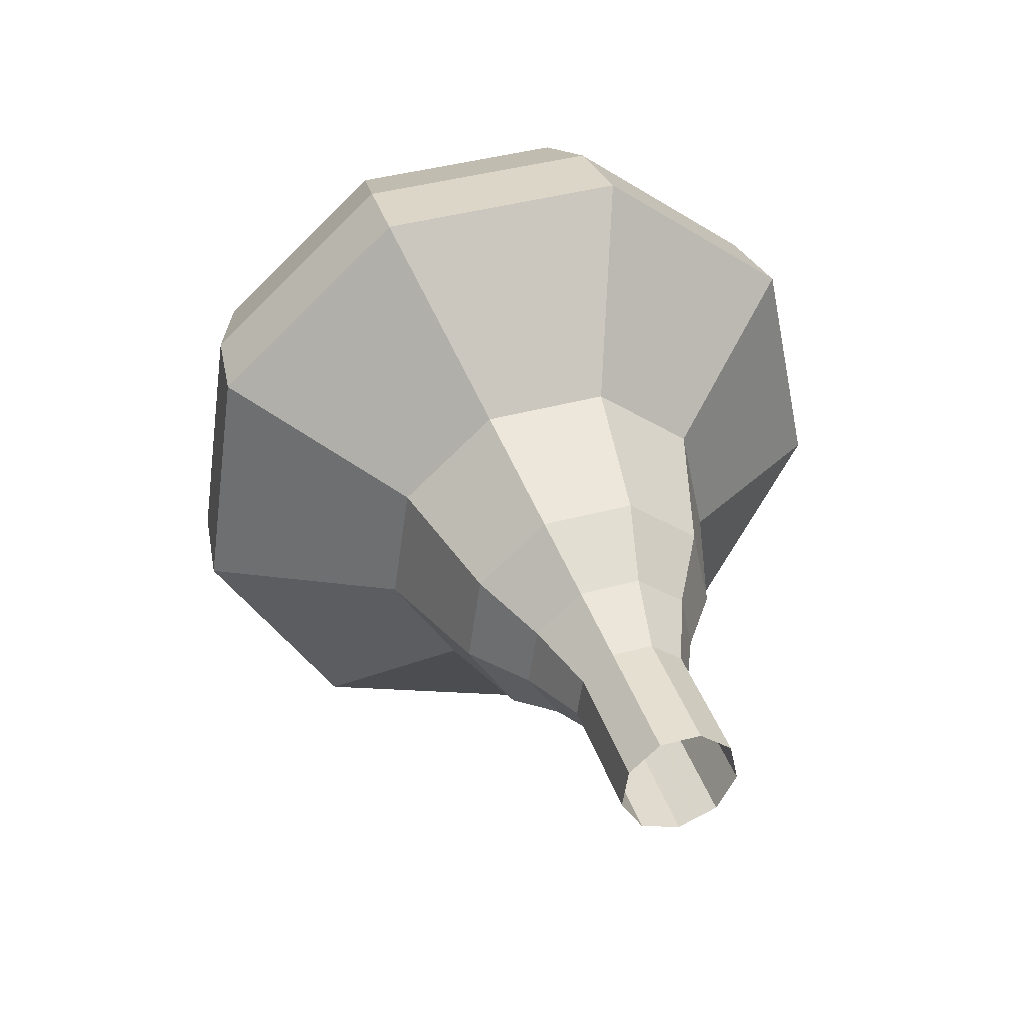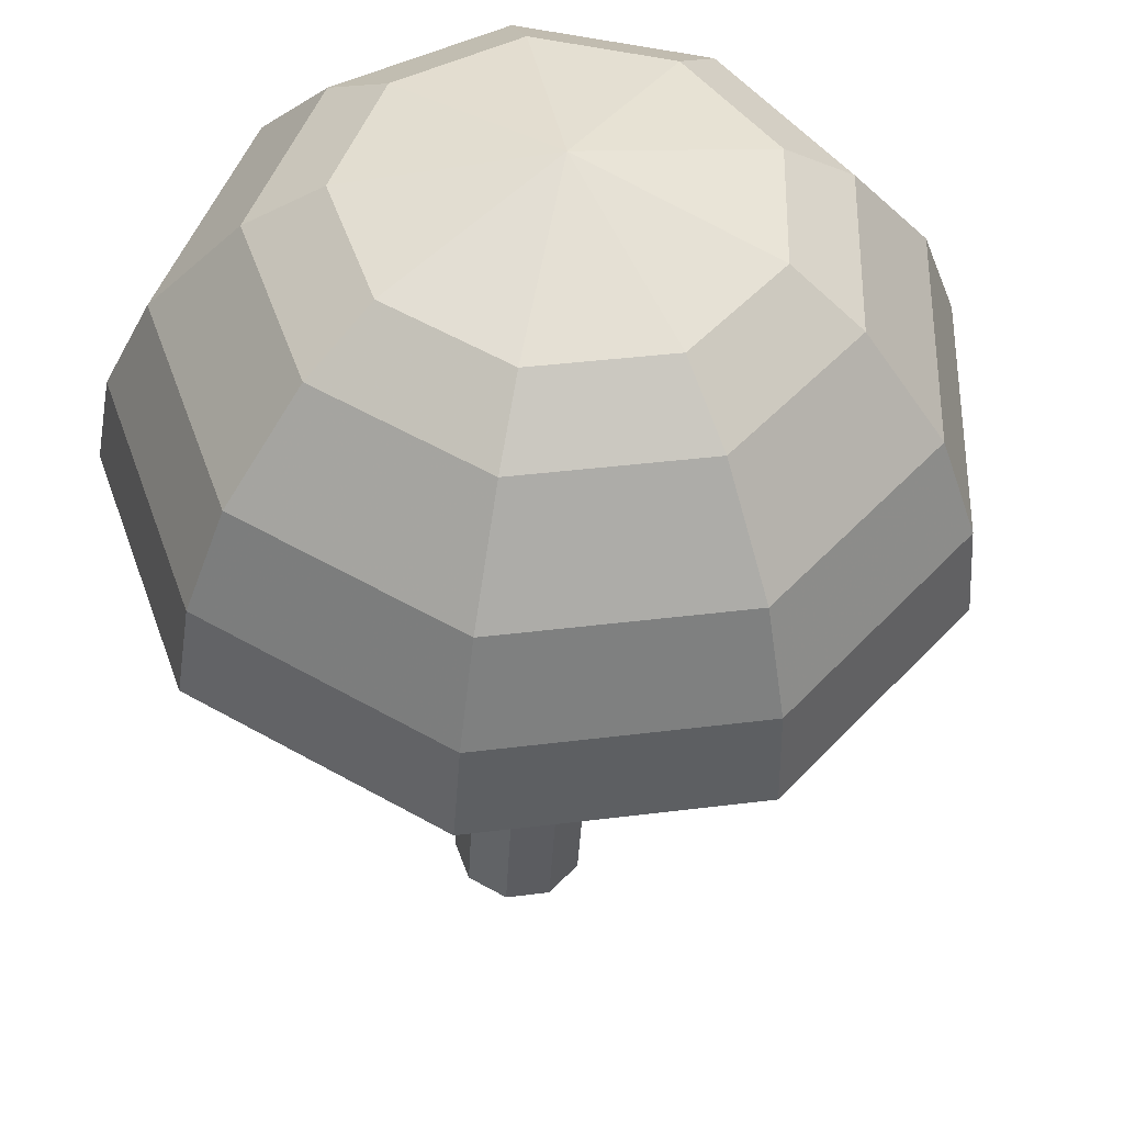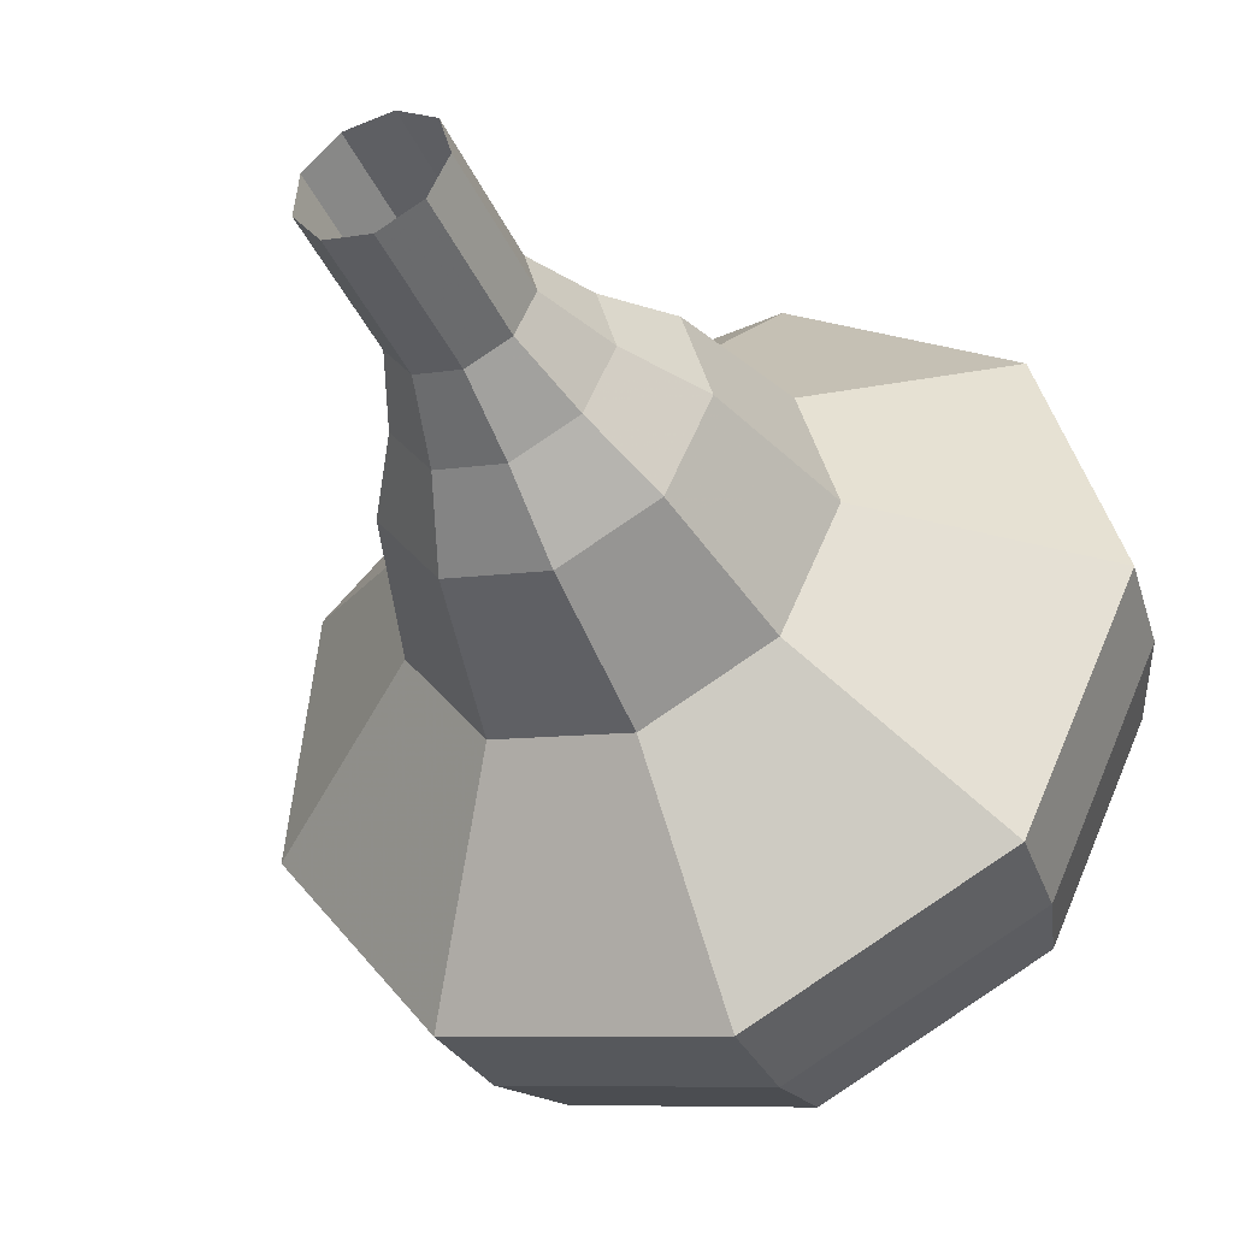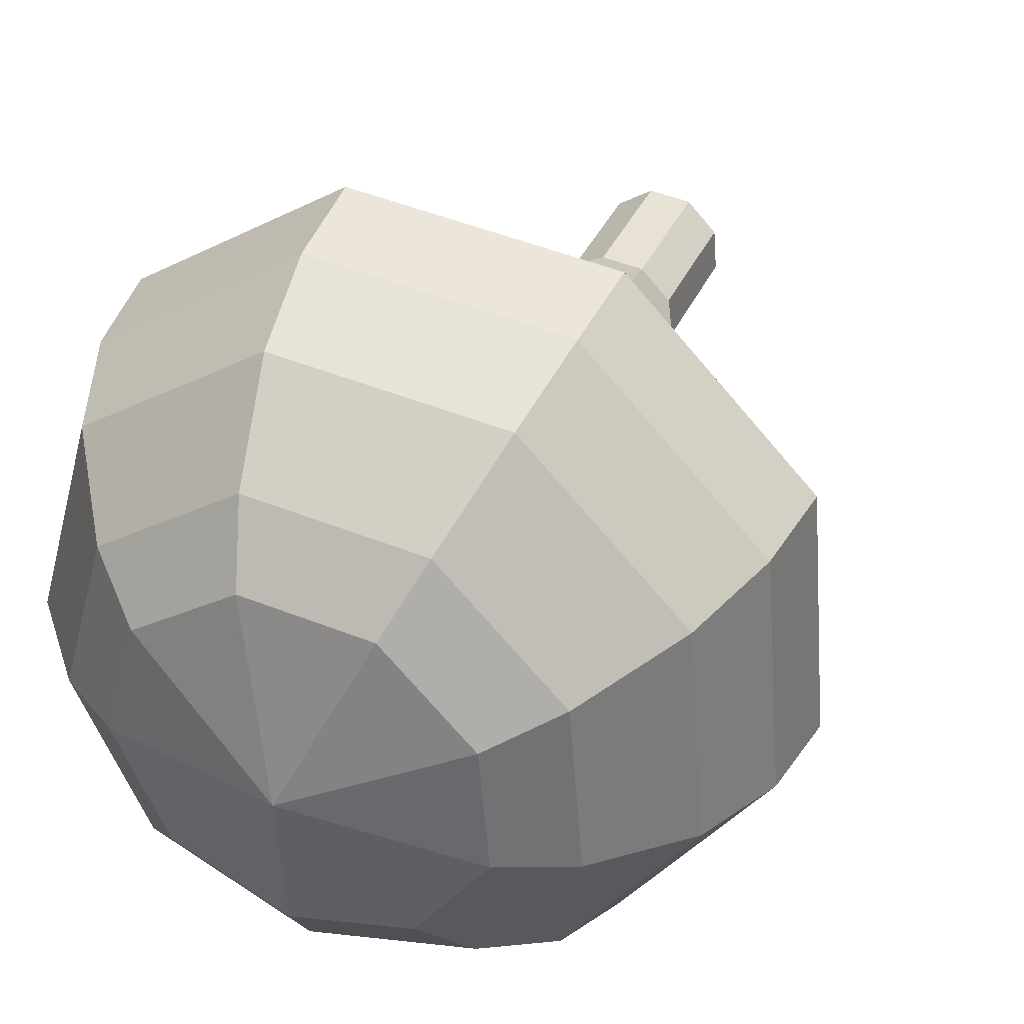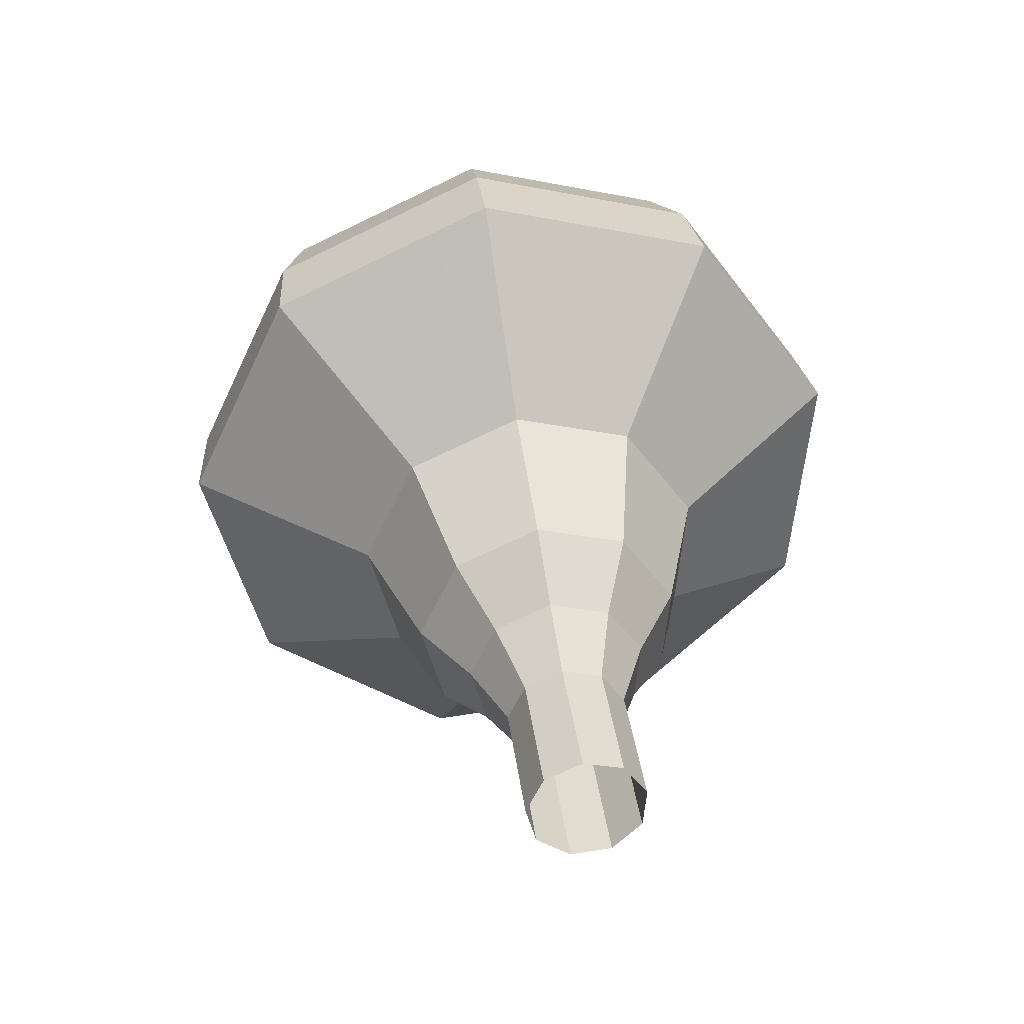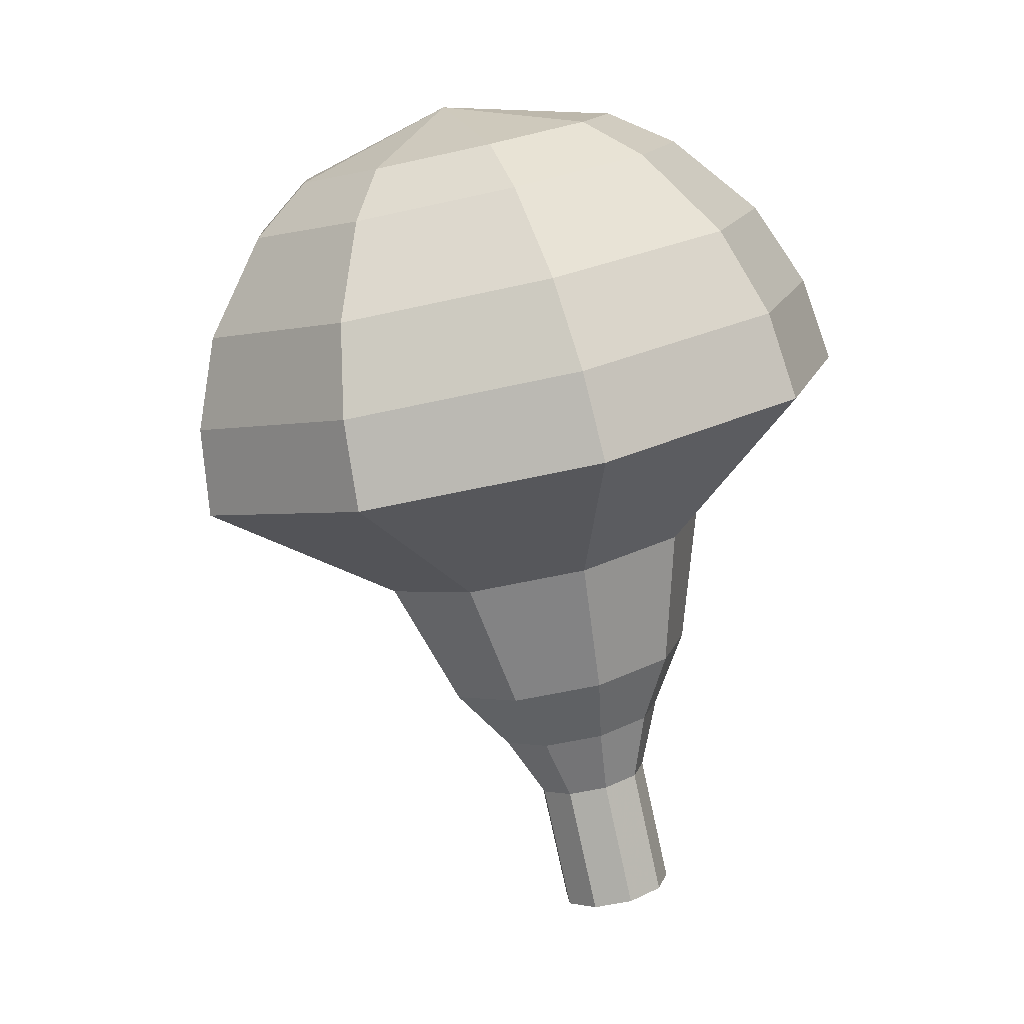
<metadata>
{"format":"obj","ext":"obj","renderer":"f3d","projection":"perspective","resolution":1024,"background":"white","views":[{"elev":-55.3,"azim":-49.0,"up":"+Y"},{"elev":-49.8,"azim":-169.4,"up":"+Z"},{"elev":-28.8,"azim":37.5,"up":"+Z"},{"elev":25.6,"azim":-143.6,"up":"+Z"},{"elev":-69.8,"azim":-105.2,"up":"+Y"},{"elev":-1.8,"azim":-84.3,"up":"+Y"}]}
</metadata>
<code>
g tube1
v 155.8 134.5 182.2
v 155.6 134.2 181.4
v 154.9 134 181
v 154 133.8 181.1
v 153.5 133.8 181.8
v 153.4 134 182.6
v 153.9 134.2 183.2
v 154.8 134.4 183.4
v 155.5 134.5 183
v 155.8 134.5 182.2
v 155.5 135.8 181.9
v 155.2 135.6 181.1
v 154.5 135.3 180.7
v 153.7 135.2 180.8
v 153.2 135.2 181.5
v 153.1 135.3 182.3
v 153.6 135.6 183
v 154.4 135.8 183.1
v 155.2 135.9 182.7
v 155.5 135.8 181.9
v 155.2 137.2 181.6
v 154.9 136.9 180.9
v 154.2 136.7 180.4
v 153.4 136.5 180.6
v 152.8 136.5 181.2
v 152.8 136.7 182.1
v 153.3 136.9 182.7
v 154.1 137.2 182.8
v 154.8 137.2 182.4
v 155.2 137.2 181.6
v 155.5 138.7 181.4
v 155.1 138.3 180.2
v 154 138 179.6
v 152.8 137.7 179.8
v 151.9 137.7 180.7
v 151.9 137.9 182
v 152.6 138.3 183
v 153.9 138.6 183.2
v 155 138.8 182.5
v 155.5 138.7 181.4
v 156 140.2 181.1
v 155.5 139.7 179.3
v 153.9 139.2 178.4
v 152 138.8 178.7
v 150.8 138.8 180.1
v 150.7 139.1 182
v 151.8 139.7 183.5
v 153.7 140.2 183.8
v 155.3 140.4 182.9
v 156 140.2 181.1
v 156.3 143.2 180.5
v 155.6 142.5 178.2
v 153.5 141.8 176.9
v 151 141.2 177.4
v 149.3 141.2 179.3
v 149.2 141.7 181.8
v 150.7 142.5 183.7
v 153.1 143.1 184.2
v 155.3 143.4 182.9
v 156.3 143.2 180.5
v 159.3 146.8 180
v 157.8 145.4 175.3
v 153.6 143.9 172.8
v 148.6 142.9 173.6
v 145.3 142.9 177.5
v 145 143.8 182.5
v 148.1 145.3 186.4
v 152.9 146.7 187.2
v 157.4 147.2 184.7
v 159.3 146.8 180
v 158.6 148.5 179.6
v 157.2 147.2 175.1
v 153.1 145.7 172.6
v 148.3 144.8 173.5
v 145 144.7 177.2
v 144.8 145.7 182.1
v 147.8 147.1 185.8
v 152.5 148.4 186.7
v 156.8 149 184.2
v 158.6 148.5 179.6
v 157.5 150.1 179.3
v 156.2 149 175.2
v 152.5 147.6 173
v 148.2 146.8 173.8
v 145.3 146.7 177.1
v 145.1 147.6 181.5
v 147.7 148.9 184.8
v 151.9 150 185.6
v 155.8 150.5 183.4
v 157.5 150.1 179.3
v 155.5 151.5 178.9
v 154.5 150.7 175.8
v 151.8 149.7 174.1
v 148.5 149 174.7
v 146.3 149 177.3
v 146.1 149.6 180.6
v 148.1 150.6 183.1
v 151.3 151.5 183.7
v 154.3 151.9 182
v 155.5 151.5 178.9
v 154 152.1 178.7
v 153.3 151.5 176.4
v 151.3 150.7 175.2
v 148.9 150.2 175.7
v 147.2 150.2 177.5
v 147.1 150.7 180
v 148.6 151.4 181.8
v 150.9 152.1 182.2
v 153.1 152.3 181
v 154 152.1 178.7
v 150.3 152.2 178.6
v 150.3 152.2 178.6
v 150.3 152.2 178.6
v 150.3 152.2 178.6
v 150.3 152.2 178.6
v 150.3 152.2 178.6
v 150.3 152.2 178.6
v 150.3 152.2 178.6
v 150.3 152.2 178.6
v 150.3 152.2 178.6
f 1 2 12
f 12 11 1
f 2 3 13
f 13 12 2
f 3 4 14
f 14 13 3
f 4 5 15
f 15 14 4
f 5 6 16
f 16 15 5
f 6 7 17
f 17 16 6
f 7 8 18
f 18 17 7
f 8 9 19
f 19 18 8
f 9 10 20
f 20 19 9
f 11 12 22
f 22 21 11
f 12 13 23
f 23 22 12
f 13 14 24
f 24 23 13
f 14 15 25
f 25 24 14
f 15 16 26
f 26 25 15
f 16 17 27
f 27 26 16
f 17 18 28
f 28 27 17
f 18 19 29
f 29 28 18
f 19 20 30
f 30 29 19
f 21 22 32
f 32 31 21
f 22 23 33
f 33 32 22
f 23 24 34
f 34 33 23
f 24 25 35
f 35 34 24
f 25 26 36
f 36 35 25
f 26 27 37
f 37 36 26
f 27 28 38
f 38 37 27
f 28 29 39
f 39 38 28
f 29 30 40
f 40 39 29
f 31 32 42
f 42 41 31
f 32 33 43
f 43 42 32
f 33 34 44
f 44 43 33
f 34 35 45
f 45 44 34
f 35 36 46
f 46 45 35
f 36 37 47
f 47 46 36
f 37 38 48
f 48 47 37
f 38 39 49
f 49 48 38
f 39 40 50
f 50 49 39
f 41 42 52
f 52 51 41
f 42 43 53
f 53 52 42
f 43 44 54
f 54 53 43
f 44 45 55
f 55 54 44
f 45 46 56
f 56 55 45
f 46 47 57
f 57 56 46
f 47 48 58
f 58 57 47
f 48 49 59
f 59 58 48
f 49 50 60
f 60 59 49
f 51 52 62
f 62 61 51
f 52 53 63
f 63 62 52
f 53 54 64
f 64 63 53
f 54 55 65
f 65 64 54
f 55 56 66
f 66 65 55
f 56 57 67
f 67 66 56
f 57 58 68
f 68 67 57
f 58 59 69
f 69 68 58
f 59 60 70
f 70 69 59
f 61 62 72
f 72 71 61
f 62 63 73
f 73 72 62
f 63 64 74
f 74 73 63
f 64 65 75
f 75 74 64
f 65 66 76
f 76 75 65
f 66 67 77
f 77 76 66
f 67 68 78
f 78 77 67
f 68 69 79
f 79 78 68
f 69 70 80
f 80 79 69
f 71 72 82
f 82 81 71
f 72 73 83
f 83 82 72
f 73 74 84
f 84 83 73
f 74 75 85
f 85 84 74
f 75 76 86
f 86 85 75
f 76 77 87
f 87 86 76
f 77 78 88
f 88 87 77
f 78 79 89
f 89 88 78
f 79 80 90
f 90 89 79
f 81 82 92
f 92 91 81
f 82 83 93
f 93 92 82
f 83 84 94
f 94 93 83
f 84 85 95
f 95 94 84
f 85 86 96
f 96 95 85
f 86 87 97
f 97 96 86
f 87 88 98
f 98 97 87
f 88 89 99
f 99 98 88
f 89 90 100
f 100 99 89
f 91 92 102
f 102 101 91
f 92 93 103
f 103 102 92
f 93 94 104
f 104 103 93
f 94 95 105
f 105 104 94
f 95 96 106
f 106 105 95
f 96 97 107
f 107 106 96
f 97 98 108
f 108 107 97
f 98 99 109
f 109 108 98
f 99 100 110
f 110 109 99
f 101 102 112
f 112 111 101
f 102 103 113
f 113 112 102
f 103 104 114
f 114 113 103
f 104 105 115
f 115 114 104
f 105 106 116
f 116 115 105
f 106 107 117
f 117 116 106
f 107 108 118
f 118 117 107
f 108 109 119
f 119 118 108
f 109 110 120
f 120 119 109
g

</code>
